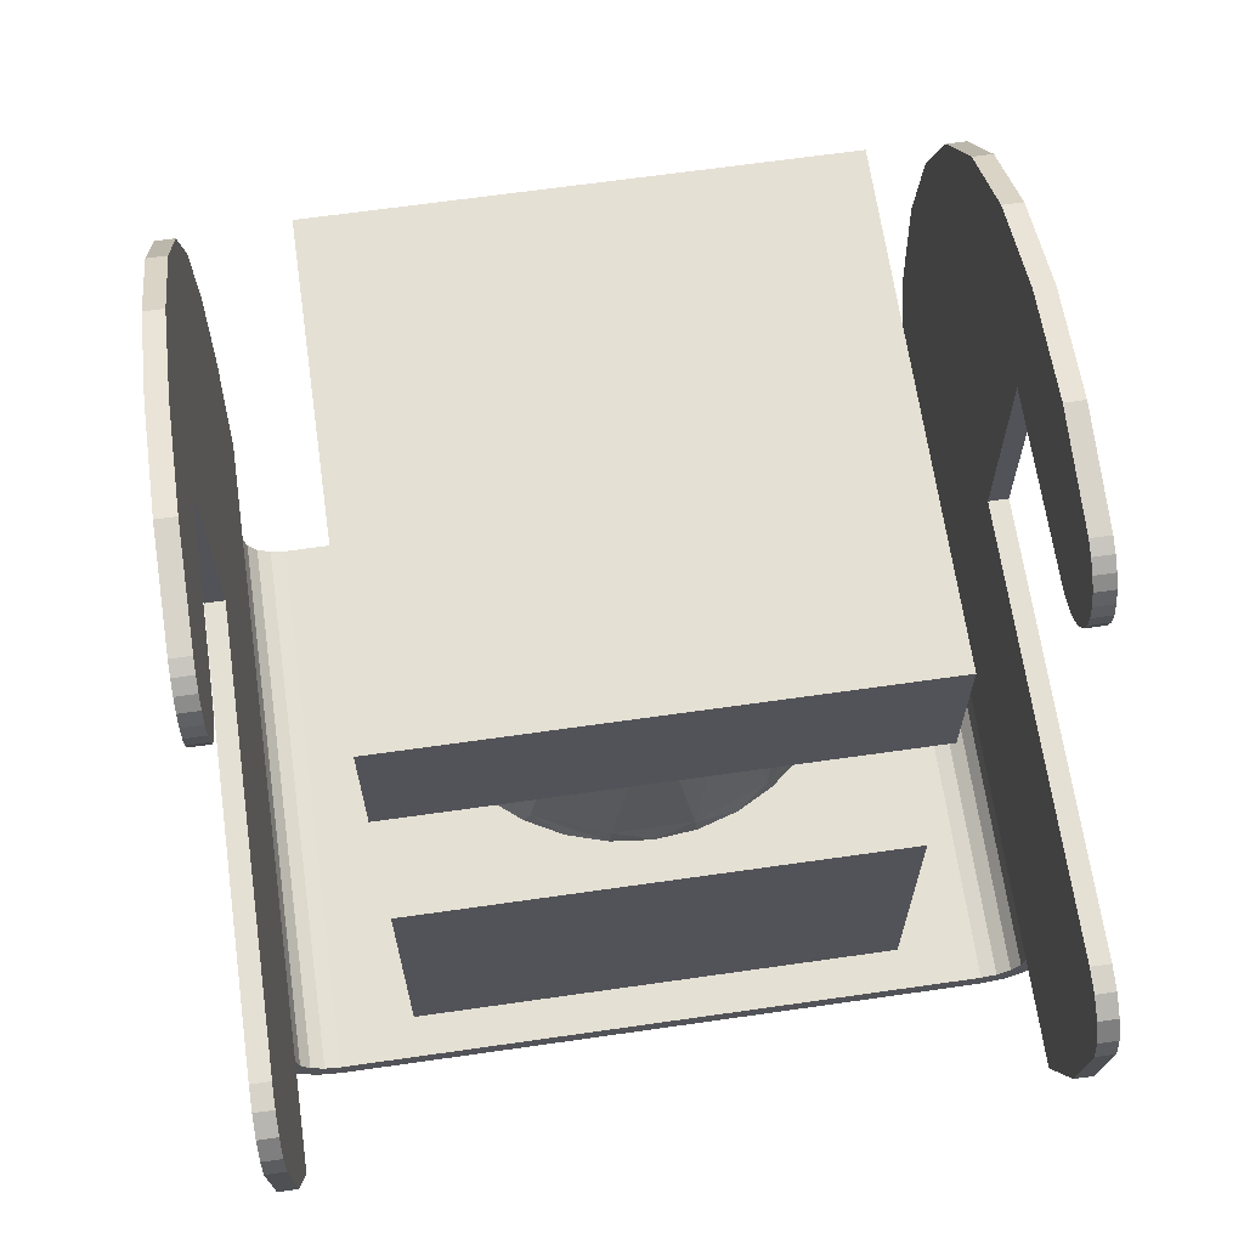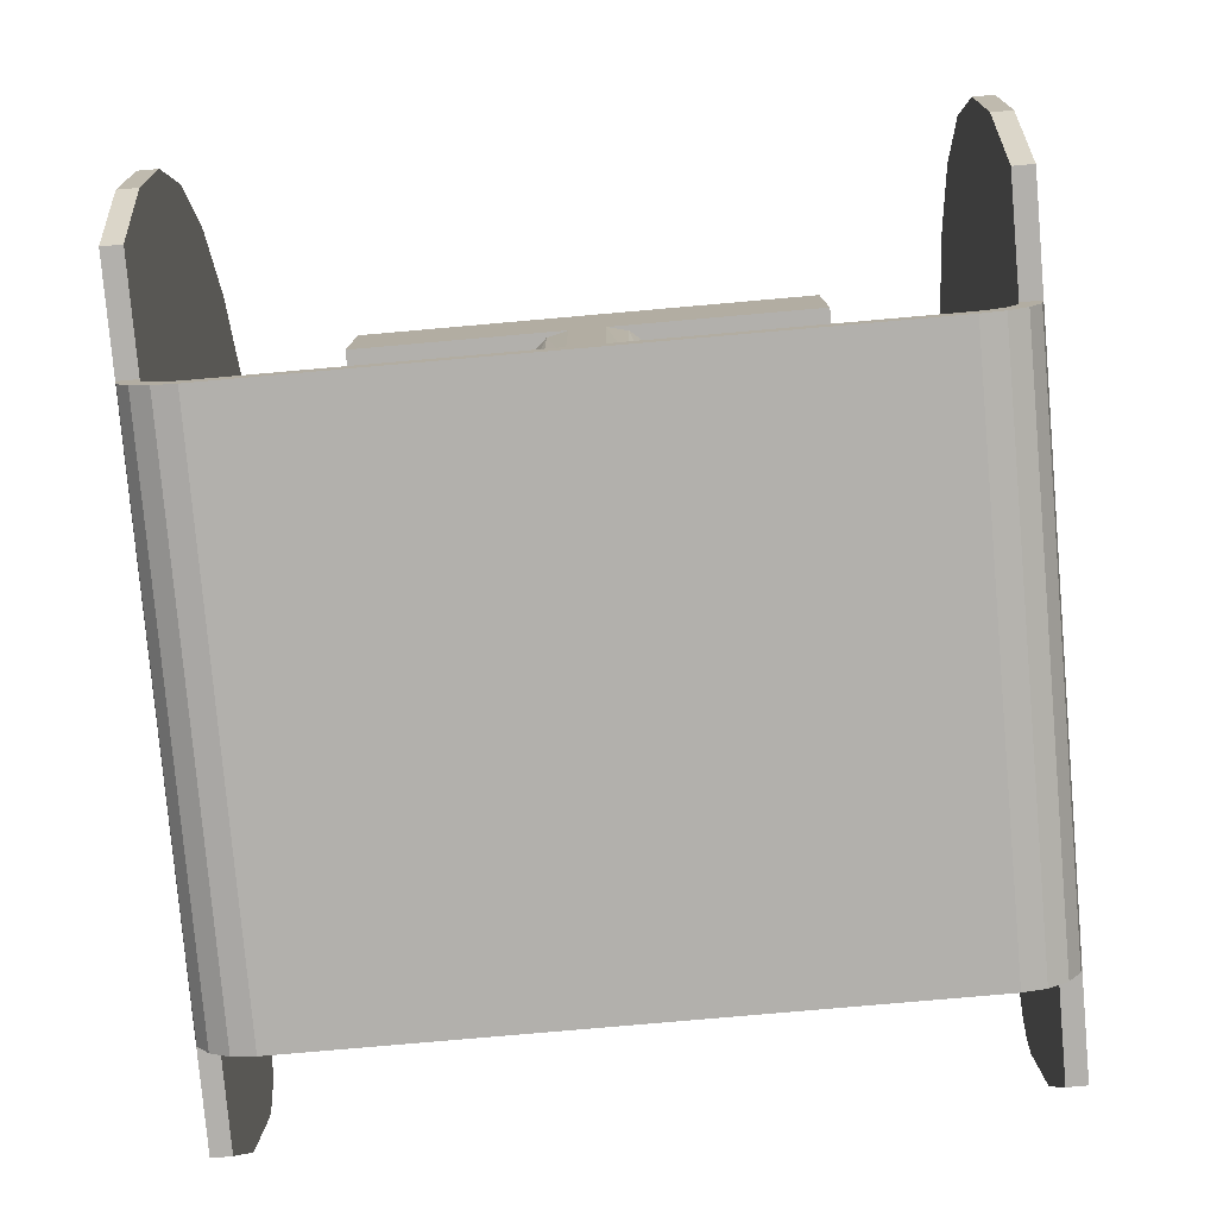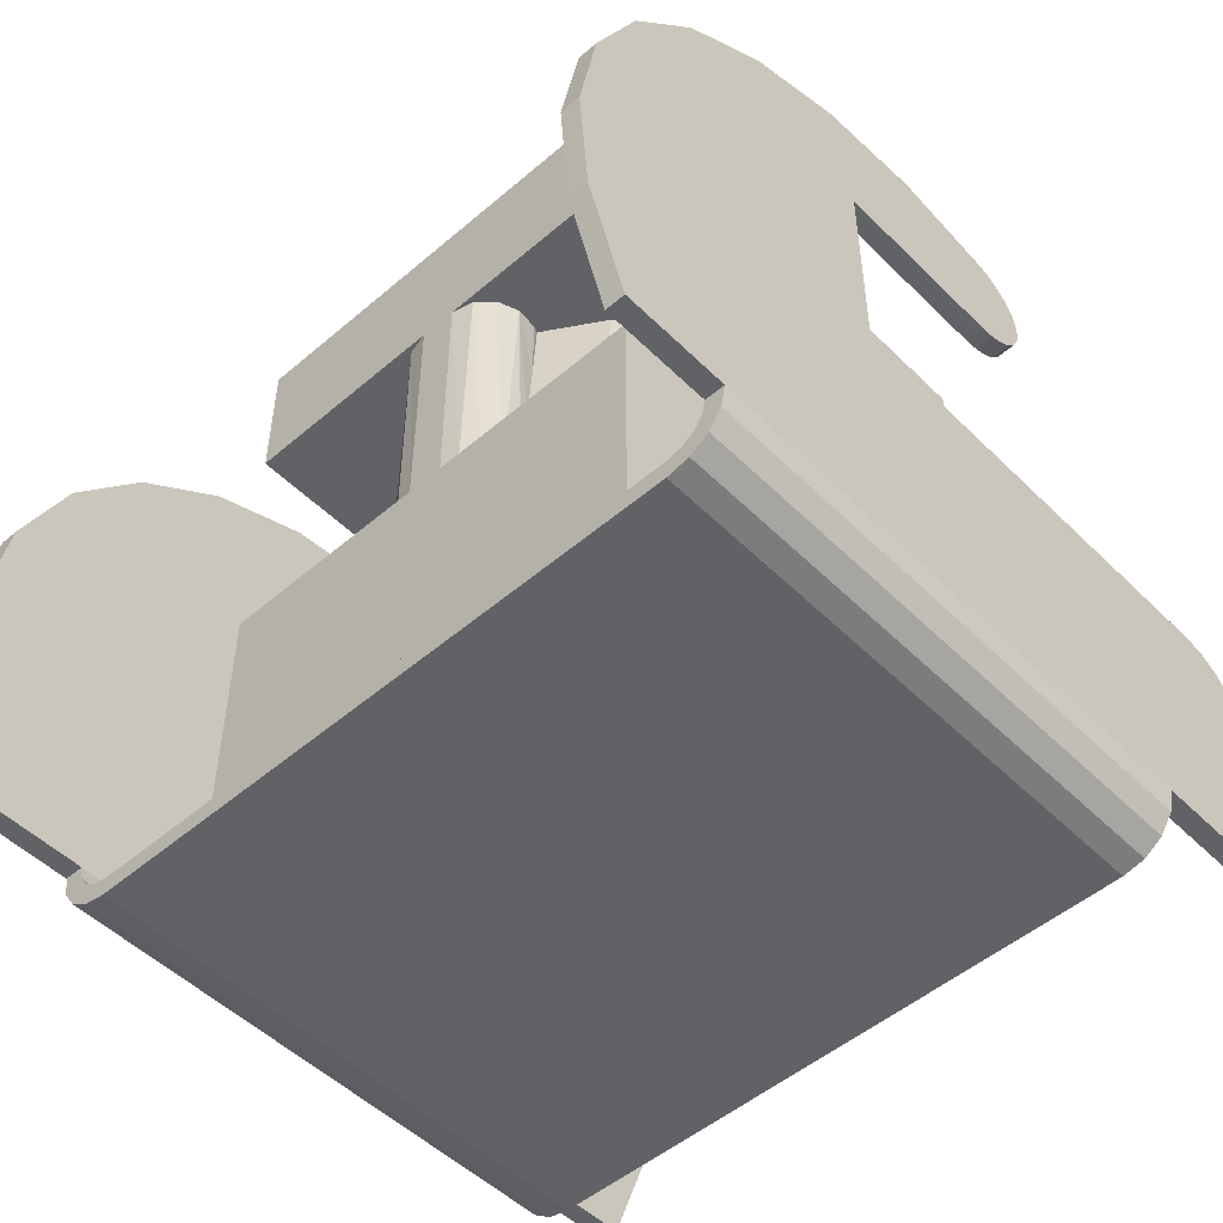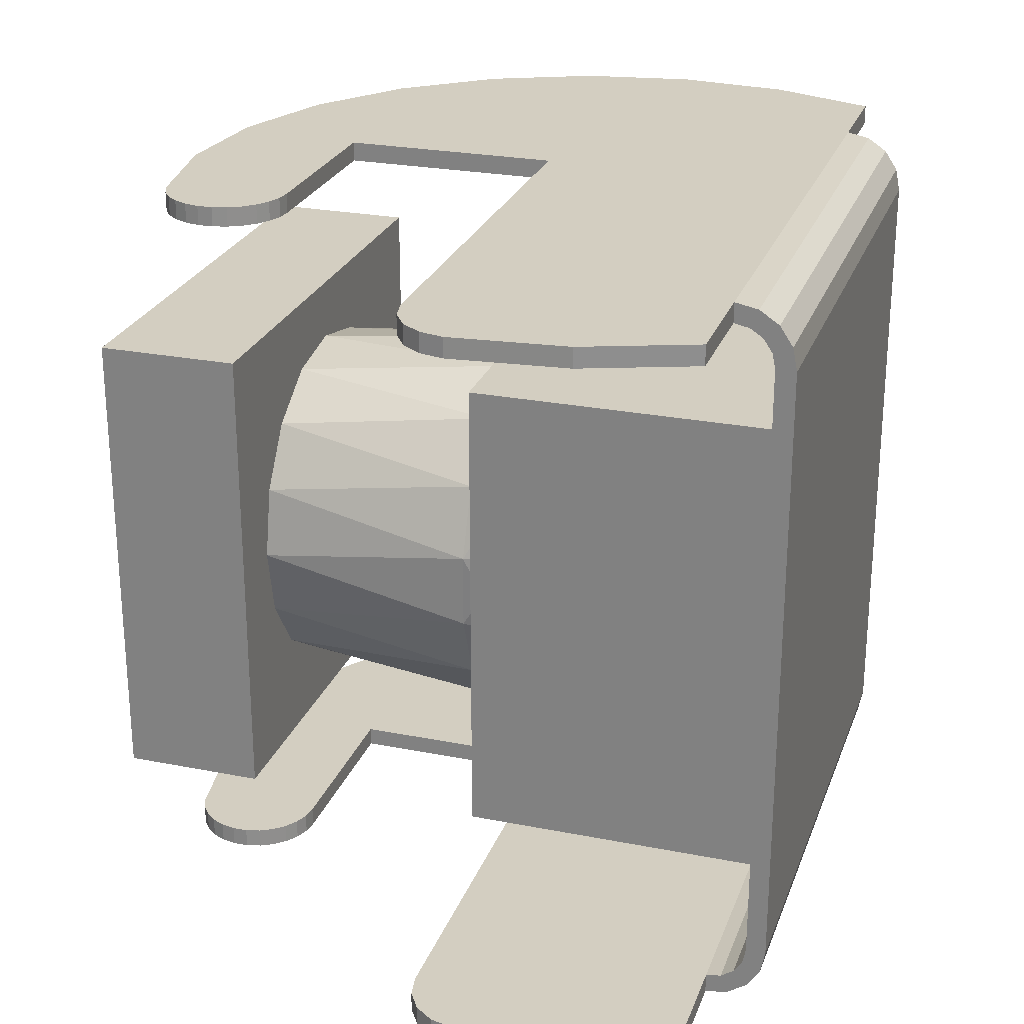
<metadata>
{"format":"obj","ext":"obj","renderer":"f3d","projection":"perspective","resolution":1024,"background":"white","views":[{"elev":65.9,"azim":81.8,"up":"+Z"},{"elev":-78.8,"azim":-85.0,"up":"+Z"},{"elev":-50.6,"azim":-47.0,"up":"+Z"},{"elev":25.3,"azim":107.6,"up":"+Y"}]}
</metadata>
<code>
g IVCON
v -0.03 -0.03 -0.03075
v -0.03 0.03 -0.03075
v 0.03 0.03 -0.03075
v -0.03 0.03 0.00735
v 0.03 -0.03 -0.03075
v 0.03 0.03 0.00735
v -0.03 -0.03 0.00735
v -0.03 0.00235 0.00735
v -0.03 -0.00235 0.00735
v 0.03 -0.03 0.00735
v -0.03 0.03 0.05605
v 0.03 -0.03 0.05605
v 0.03 0.03 0.05605
v 0.03 -0.03 0.03815
v 0.03 0.03 0.03815
v -0.03 -0.03 0.05605
v -0.03 -0.03 0.03815
v -0.03 0.03 0.03815
v -0.03 0.00235 0.03815
v -0.03 -0.00235 0.03815
v 0.004229 0.02464 0.00735
v 0.0245 -0.004969 0.00735
v 0.009042 0.02331 0.00735
v 0.0135 0.02105 0.00735
v 0.01741 0.01794 0.00735
v 0.02063 0.01412 0.00735
v 0.02302 0.009741 0.00735
v 0.0245 0.004969 0.00735
v 0.025 -0 0.00735
v -0.0295 0.004746 0.00735
v -0.02144 0.01285 0.00735
v -0.02357 0.008335 0.00735
v -0.026 0.008009 0.00735
v -0.01846 0.01686 0.00735
v -0.01474 0.02019 0.00735
v -0.01043 0.02272 0.00735
v -0.005707 0.02434 0.00735
v -0.000754 0.02499 0.00735
v -0.02809 0.006743 0.00735
v -0.009254 0.02051 0.03815
v 0.0225 0 0.03815
v -0.000561 0.02249 0.03815
v 0.00822 0.02094 0.03815
v 0.01571 0.01611 0.03815
v 0.02073 0.008739 0.03815
v -0.02932 0.00512 0.03815
v -0.02744 0.007265 0.03815
v -0.01649 0.0153 0.03815
v -0.02932 -0.00512 0.03815
v 0.00822 -0.02094 0.03815
v -0.02114 -0.007695 0.03815
v -0.02195 -0.007988 0.03815
v -0.02478 -0.008299 0.03815
v -0.01649 -0.0153 0.03815
v -0.02744 -0.007265 0.03815
v -0.000561 -0.02249 0.03815
v -0.009254 -0.02051 0.03815
v -0.0295 -0.004746 0.00735
v -0.005707 -0.02434 0.00735
v -0.01043 -0.02272 0.00735
v -0.01474 -0.02019 0.00735
v -0.01846 -0.01686 0.00735
v -0.02144 -0.01285 0.00735
v -0.02357 -0.008335 0.00735
v -0.026 -0.008009 0.00735
v -0.02809 -0.006743 0.00735
v 0.02302 -0.009741 0.00735
v 0.02063 -0.01412 0.00735
v 0.01741 -0.01794 0.00735
v 0.0135 -0.02105 0.00735
v 0.009042 -0.02331 0.00735
v 0.004229 -0.02464 0.00735
v -0.000754 -0.02499 0.00735
v 0.02073 -0.008739 0.03815
v 0.01571 -0.01611 0.03815
v -0.02114 0.007695 0.03815
v -0.02195 0.007988 0.02856
v -0.02195 0.007988 0.03815
v -0.02279 0.008227 0.01877
v -0.02478 0.008299 0.03815
v -0.02357 0.008335 0.01015
v -0.0189 0.01636 0.01015
v -0.02195 -0.007988 0.02856
v -0.0189 -0.01636 0.01015
v -0.02279 -0.008227 0.01877
v -0.02357 -0.008335 0.01015
v -0.01163 0.02213 0.01015
v -0.00275 0.02485 0.01015
v 0.006508 0.02414 0.01015
v 0.01487 0.0201 0.01015
v 0.02118 0.01329 0.01015
v 0.02457 0.004642 0.01015
v 0.02457 -0.004642 0.01015
v 0.02118 -0.01329 0.01015
v 0.01487 -0.0201 0.01015
v 0.006508 -0.02414 0.01015
v -0.00275 -0.02485 0.01015
v -0.01163 -0.02213 0.01015
v 0.01357 0.047 0.037
v 0.001736 0.047 0.05497
v 0.01587 0.047 0.05266
v 0.01587 0.0445 0.05266
v 0.01545 0.047 0.03723
v 0.01722 0.047 0.03789
v 0.01761 0.047 0.0519
v 0.01761 0.0445 0.0519
v -0.01 0.047 0.037
v -0.01252 0.047 0.05356
v 0.001736 0.0445 0.05497
v -0.035 0.047 -0.02575
v -0.02592 0.047 0.04851
v -0.01252 0.0445 0.05356
v -0.03757 0.047 0.04017
v -0.02592 0.0445 0.04851
v -0.0486 0.047 -0.02575
v -0.04667 0.047 0.0291
v -0.03757 0.0445 0.04017
v -0.0526 0.047 0.01606
v -0.04667 0.0445 0.0291
v -0.0536 0.047 -0.01233
v -0.05497 0.047 0.001934
v -0.0526 0.0445 0.01606
v -0.05497 0.0445 0.001934
v -0.0536 0.0445 -0.01233
v -0.0486 0.0445 -0.02575
v -0.01 0.047 0.0095
v 0.035 0.047 -0.02575
v 0.035 0.04643 -0.02862
v -0.035 0.0448 -0.03105
v -0.035 0.04643 -0.02862
v -0.035 0.0445 -0.02575
v 0.04698 0.047 0.0095
v 0.0486 0.047 -0.02575
v 0.035 0.0445 -0.02575
v 0.05254 0.047 0.007246
v 0.05358 0.047 -0.01241
v 0.0486 0.0445 -0.02575
v 0.04998 0.047 0.008915
v 0.05429 0.047 0.004738
v 0.05497 0.047 0.001755
v 0.05358 0.0445 -0.01241
v 0.05497 0.0445 0.001755
v 0.05429 0.0445 0.004738
v 0.05254 0.0445 0.007246
v 0.04998 0.0445 0.008915
v -0.01 0.0445 0.0095
v 0.04698 0.0445 0.0095
v -0.01 0.0445 0.037
v 0.01357 0.0445 0.037
v 0.01545 0.0445 0.03723
v 0.01879 0.047 0.03895
v 0.01722 0.0445 0.03789
v 0.01912 0.047 0.05076
v 0.02007 0.047 0.04034
v 0.01879 0.0445 0.03895
v 0.02032 0.047 0.04929
v 0.02098 0.047 0.042
v 0.02007 0.0445 0.04034
v 0.02114 0.047 0.04758
v 0.02148 0.047 0.04383
v 0.02098 0.0445 0.042
v 0.02153 0.047 0.04573
v 0.02148 0.0445 0.04383
v 0.02153 0.0445 0.04573
v 0.02114 0.0445 0.04758
v 0.02032 0.0445 0.04929
v 0.01912 0.0445 0.05076
v 0.035 0.0448 -0.03105
v 0.035 0.04237 -0.03268
v -0.035 0.04237 -0.03268
v -0.035 0.04412 -0.02766
v 0.035 0.0395 -0.03325
v -0.035 0.0395 -0.03325
v -0.035 0.04141 -0.03037
v -0.035 0.04304 -0.02929
v 0.035 -0.0395 -0.03325
v -0.035 -0.0395 -0.03325
v -0.035 0.0395 -0.03075
v 0.035 0.0395 -0.03075
v 0.035 -0.0395 -0.03075
v 0.035 0.04304 -0.02929
v 0.035 0.04141 -0.03037
v 0.035 0.04412 -0.02766
v 0.035 -0.04237 -0.03268
v -0.035 -0.04237 -0.03268
v -0.035 -0.0395 -0.03075
v 0.035 -0.04141 -0.03037
v 0.035 -0.0448 -0.03105
v -0.035 -0.0448 -0.03105
v -0.035 -0.04304 -0.02929
v -0.035 -0.04141 -0.03037
v 0.035 -0.04643 -0.02862
v -0.035 -0.04643 -0.02862
v -0.035 -0.0445 -0.02575
v -0.035 -0.04412 -0.02766
v 0.035 -0.047 -0.02575
v -0.035 -0.047 -0.02575
v -0.01 -0.047 0.0095
v -0.02592 -0.047 0.04851
v -0.04667 -0.047 0.0291
v -0.0486 -0.047 -0.02575
v -0.03757 -0.047 0.04017
v 0.035 -0.0445 -0.02575
v 0.04698 -0.047 0.0095
v 0.0486 -0.047 -0.02575
v 0.0486 -0.0445 -0.02575
v 0.035 -0.04412 -0.02766
v 0.035 -0.04304 -0.02929
v 0.001737 -0.047 0.05497
v -0.01 -0.047 0.037
v 0.01357 -0.047 0.037
v -0.01 -0.0445 0.037
v 0.01545 -0.047 0.03723
v 0.01545 -0.0445 0.03723
v 0.01357 -0.0445 0.037
v -0.01252 -0.047 0.05356
v -0.01 -0.0445 0.0095
v 0.04698 -0.0445 0.0095
v 0.04998 -0.047 0.008915
v 0.05358 -0.047 -0.01241
v 0.05254 -0.047 0.007246
v 0.04998 -0.0445 0.008915
v 0.05429 -0.047 0.004738
v 0.05254 -0.0445 0.007246
v 0.05497 -0.047 0.001755
v 0.05429 -0.0445 0.004738
v 0.05497 -0.0445 0.001755
v 0.05358 -0.0445 -0.01241
v -0.0526 -0.047 0.01606
v -0.0536 -0.047 -0.01233
v -0.0486 -0.0445 -0.02575
v -0.05497 -0.047 0.001935
v -0.0536 -0.0445 -0.01233
v -0.0526 -0.0445 0.01606
v -0.05497 -0.0445 0.001934
v -0.04667 -0.0445 0.0291
v -0.03757 -0.0445 0.04017
v -0.02592 -0.0445 0.04851
v -0.01252 -0.0445 0.05356
v 0.01587 -0.047 0.05266
v 0.001736 -0.0445 0.05497
v 0.01722 -0.047 0.03789
v 0.01761 -0.047 0.0519
v 0.01587 -0.0445 0.05266
v 0.01879 -0.047 0.03895
v 0.01912 -0.047 0.05076
v 0.01761 -0.0445 0.0519
v 0.02007 -0.047 0.04034
v 0.02032 -0.047 0.04929
v 0.01912 -0.0445 0.05076
v 0.02098 -0.047 0.042
v 0.02114 -0.047 0.04758
v 0.02032 -0.0445 0.04929
v 0.02148 -0.047 0.04383
v 0.02153 -0.047 0.04573
v 0.02114 -0.0445 0.04758
v 0.02153 -0.0445 0.04573
v 0.02148 -0.0445 0.04383
v 0.02098 -0.0445 0.042
v 0.02007 -0.0445 0.04034
v 0.01879 -0.0445 0.03895
v 0.01722 -0.0445 0.03789
f 1 2 3
f 4 3 2
f 5 1 3
f 6 5 3
f 4 6 3
f 7 2 1
f 8 4 2
f 7 9 2
f 8 2 9
f 10 1 5
f 10 7 1
f 10 5 6
f 11 12 13
f 14 13 12
f 15 11 13
f 14 15 13
f 11 16 12
f 17 12 16
f 14 12 17
f 18 16 11
f 19 16 18
f 20 16 19
f 20 17 16
f 18 11 15
f 21 6 4
f 22 10 6
f 23 6 21
f 24 6 23
f 25 6 24
f 26 6 25
f 27 6 26
f 28 6 27
f 29 6 28
f 22 6 29
f 30 4 8
f 31 4 32
f 33 32 4
f 34 4 31
f 35 4 34
f 36 4 35
f 37 4 36
f 38 4 37
f 21 4 38
f 39 33 4
f 30 39 4
f 40 18 15
f 41 15 14
f 42 40 15
f 43 42 15
f 44 43 15
f 45 44 15
f 41 45 15
f 46 19 18
f 47 46 18
f 48 47 18
f 40 48 18
f 8 20 19
f 46 8 19
f 49 17 20
f 50 14 17
f 51 17 52
f 53 52 17
f 54 17 51
f 55 53 17
f 49 55 17
f 56 50 17
f 57 56 17
f 54 57 17
f 8 9 20
f 58 20 9
f 58 49 20
f 58 9 7
f 59 7 10
f 60 7 59
f 61 7 60
f 62 7 61
f 63 7 62
f 64 7 63
f 65 7 64
f 66 58 7
f 65 66 7
f 30 8 46
f 67 10 22
f 68 10 67
f 69 10 68
f 70 10 69
f 71 10 70
f 72 10 71
f 73 10 72
f 59 10 73
f 74 41 14
f 75 74 14
f 50 75 14
f 76 77 78
f 79 78 77
f 48 76 78
f 48 78 80
f 81 80 78
f 81 78 79
f 48 77 76
f 82 77 48
f 82 79 77
f 51 52 83
f 53 83 52
f 84 51 83
f 85 83 53
f 84 83 85
f 84 54 51
f 65 53 55
f 85 53 86
f 64 86 53
f 65 64 53
f 66 55 49
f 65 55 66
f 66 49 58
f 39 46 47
f 30 46 39
f 48 80 47
f 33 47 80
f 39 47 33
f 33 80 81
f 87 48 40
f 87 82 48
f 88 40 42
f 88 87 40
f 89 42 43
f 89 88 42
f 90 43 44
f 90 89 43
f 91 44 45
f 91 90 44
f 92 45 41
f 92 91 45
f 93 41 74
f 93 92 41
f 94 74 75
f 94 93 74
f 95 75 50
f 95 94 75
f 96 50 56
f 96 95 50
f 97 56 57
f 97 96 56
f 98 57 54
f 98 97 57
f 84 98 54
f 84 85 86
f 63 84 86
f 64 63 86
f 82 81 79
f 32 81 82
f 33 81 32
f 34 82 87
f 31 32 82
f 34 31 82
f 36 87 88
f 35 34 87
f 36 35 87
f 38 88 89
f 37 36 88
f 38 37 88
f 23 89 90
f 21 38 89
f 23 21 89
f 25 90 91
f 24 23 90
f 25 24 90
f 27 91 92
f 26 25 91
f 27 26 91
f 29 92 93
f 28 27 92
f 29 28 92
f 22 93 94
f 22 29 93
f 68 94 95
f 67 22 94
f 68 67 94
f 70 95 96
f 69 68 95
f 70 69 95
f 72 96 97
f 71 70 96
f 72 71 96
f 59 97 98
f 73 72 97
f 59 73 97
f 61 98 84
f 60 59 98
f 61 60 98
f 62 61 84
f 63 62 84
f 99 100 101
f 102 101 100
f 103 99 101
f 104 103 101
f 105 104 101
f 106 105 101
f 106 101 102
f 107 108 100
f 109 100 108
f 99 107 100
f 102 100 109
f 110 111 108
f 112 108 111
f 107 110 108
f 109 108 112
f 110 113 111
f 114 111 113
f 112 111 114
f 115 116 113
f 117 113 116
f 110 115 113
f 114 113 117
f 115 118 116
f 119 116 118
f 117 116 119
f 120 121 118
f 122 118 121
f 115 120 118
f 119 118 122
f 123 121 120
f 122 121 123
f 124 120 115
f 123 120 124
f 125 115 110
f 124 115 125
f 126 127 110
f 128 110 127
f 107 126 110
f 129 110 130
f 128 130 110
f 131 110 129
f 125 110 131
f 132 133 127
f 134 127 133
f 126 132 127
f 134 128 127
f 135 136 133
f 137 133 136
f 138 135 133
f 132 138 133
f 137 134 133
f 139 140 136
f 141 136 140
f 135 139 136
f 137 136 141
f 142 140 139
f 141 140 142
f 143 139 135
f 142 139 143
f 144 135 138
f 143 135 144
f 145 138 132
f 144 138 145
f 146 132 126
f 147 132 146
f 145 132 147
f 148 126 107
f 146 126 148
f 149 107 99
f 148 107 149
f 149 99 103
f 150 103 104
f 150 149 103
f 105 151 104
f 152 104 151
f 150 104 152
f 153 154 151
f 155 151 154
f 105 153 151
f 152 151 155
f 156 157 154
f 158 154 157
f 153 156 154
f 155 154 158
f 159 160 157
f 161 157 160
f 156 159 157
f 158 157 161
f 159 162 160
f 163 160 162
f 161 160 163
f 164 162 159
f 163 162 164
f 165 159 156
f 164 159 165
f 166 156 153
f 165 156 166
f 167 153 105
f 166 153 167
f 167 105 106
f 168 129 130
f 128 168 130
f 169 170 129
f 171 129 170
f 168 169 129
f 131 129 171
f 172 173 170
f 174 170 173
f 169 172 170
f 175 170 174
f 171 170 175
f 176 173 172
f 176 177 173
f 178 173 177
f 174 173 178
f 179 172 169
f 180 176 172
f 179 180 172
f 181 169 168
f 182 179 169
f 182 169 181
f 134 168 128
f 183 168 134
f 181 168 183
f 184 177 176
f 184 185 177
f 186 177 185
f 178 177 186
f 187 184 176
f 187 176 180
f 188 189 185
f 190 185 189
f 184 188 185
f 191 185 190
f 186 185 191
f 192 193 189
f 194 189 193
f 188 192 189
f 195 189 194
f 190 189 195
f 196 197 193
f 194 193 197
f 192 196 193
f 198 197 196
f 199 197 198
f 200 201 197
f 194 197 201
f 202 200 197
f 199 202 197
f 188 196 192
f 203 196 188
f 204 198 196
f 205 204 196
f 206 205 196
f 206 196 203
f 207 188 184
f 207 203 188
f 208 184 187
f 207 184 208
f 209 210 211
f 212 211 210
f 213 209 211
f 214 213 211
f 215 211 212
f 214 211 215
f 216 198 210
f 217 210 198
f 209 216 210
f 212 210 217
f 218 198 204
f 216 199 198
f 217 198 218
f 205 219 204
f 218 204 219
f 220 221 219
f 222 219 221
f 205 220 219
f 218 219 222
f 220 223 221
f 224 221 223
f 222 221 224
f 220 225 223
f 226 223 225
f 224 223 226
f 227 225 220
f 226 225 227
f 228 220 205
f 227 220 228
f 228 205 206
f 229 230 201
f 231 201 230
f 200 229 201
f 194 201 231
f 229 232 230
f 233 230 232
f 231 230 233
f 234 232 229
f 235 232 234
f 233 232 235
f 236 229 200
f 234 229 236
f 237 200 202
f 236 200 237
f 238 202 199
f 237 202 238
f 239 199 216
f 238 199 239
f 239 216 209
f 213 240 209
f 241 209 240
f 239 209 241
f 242 243 240
f 244 240 243
f 213 242 240
f 241 240 244
f 245 246 243
f 247 243 246
f 242 245 243
f 247 244 243
f 248 249 246
f 250 246 249
f 245 248 246
f 247 246 250
f 251 252 249
f 253 249 252
f 248 251 249
f 250 249 253
f 254 255 252
f 256 252 255
f 251 254 252
f 253 252 256
f 257 255 254
f 256 255 257
f 258 254 251
f 257 254 258
f 259 251 248
f 258 251 259
f 260 248 245
f 259 248 260
f 261 245 242
f 260 245 261
f 262 242 213
f 261 242 262
f 262 213 214
f 215 241 244
f 214 215 244
f 262 214 244
f 247 262 244
f 212 239 241
f 215 212 241
f 194 238 239
f 212 194 239
f 194 237 238
f 231 236 237
f 194 231 237
f 231 234 236
f 233 235 234
f 231 233 234
f 217 203 194
f 207 194 203
f 212 217 194
f 207 195 194
f 218 206 203
f 217 218 203
f 224 228 206
f 222 224 206
f 218 222 206
f 226 227 228
f 224 226 228
f 247 261 262
f 250 260 261
f 247 250 261
f 253 259 260
f 250 253 260
f 256 258 259
f 253 256 259
f 256 257 258
f 208 190 195
f 207 208 195
f 187 191 190
f 208 187 190
f 180 186 191
f 187 180 191
f 179 186 180
f 179 178 186
f 182 178 179
f 182 174 178
f 181 175 174
f 182 181 174
f 183 171 175
f 181 183 175
f 134 131 171
f 183 134 171
f 146 131 134
f 114 131 146
f 119 125 131
f 117 119 131
f 114 117 131
f 147 146 134
f 137 147 134
f 109 148 149
f 150 109 149
f 112 146 148
f 109 112 148
f 112 114 146
f 137 145 147
f 141 144 145
f 137 141 145
f 141 143 144
f 141 142 143
f 122 124 125
f 119 122 125
f 122 123 124
f 150 102 109
f 152 106 102
f 150 152 102
f 155 167 106
f 152 155 106
f 158 166 167
f 155 158 167
f 161 165 166
f 158 161 166
f 163 164 165
f 161 163 165

</code>
